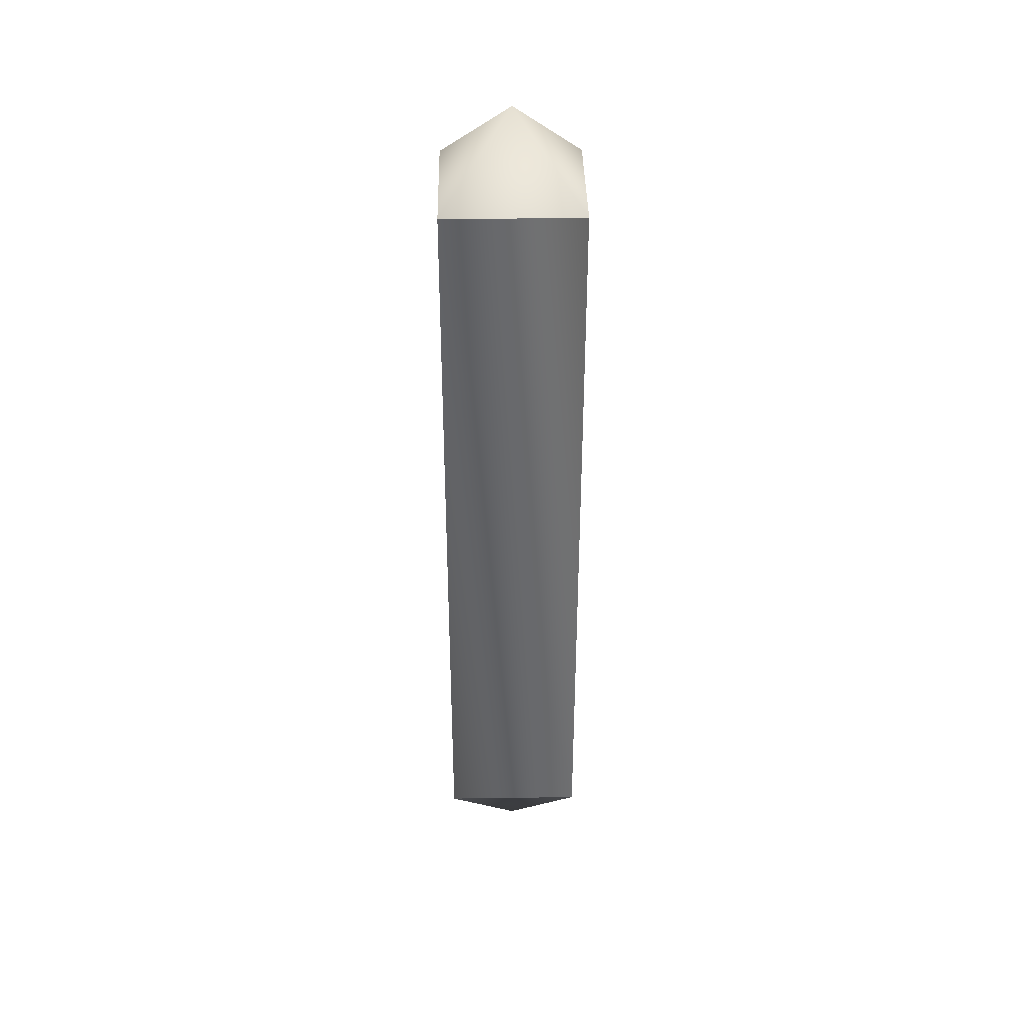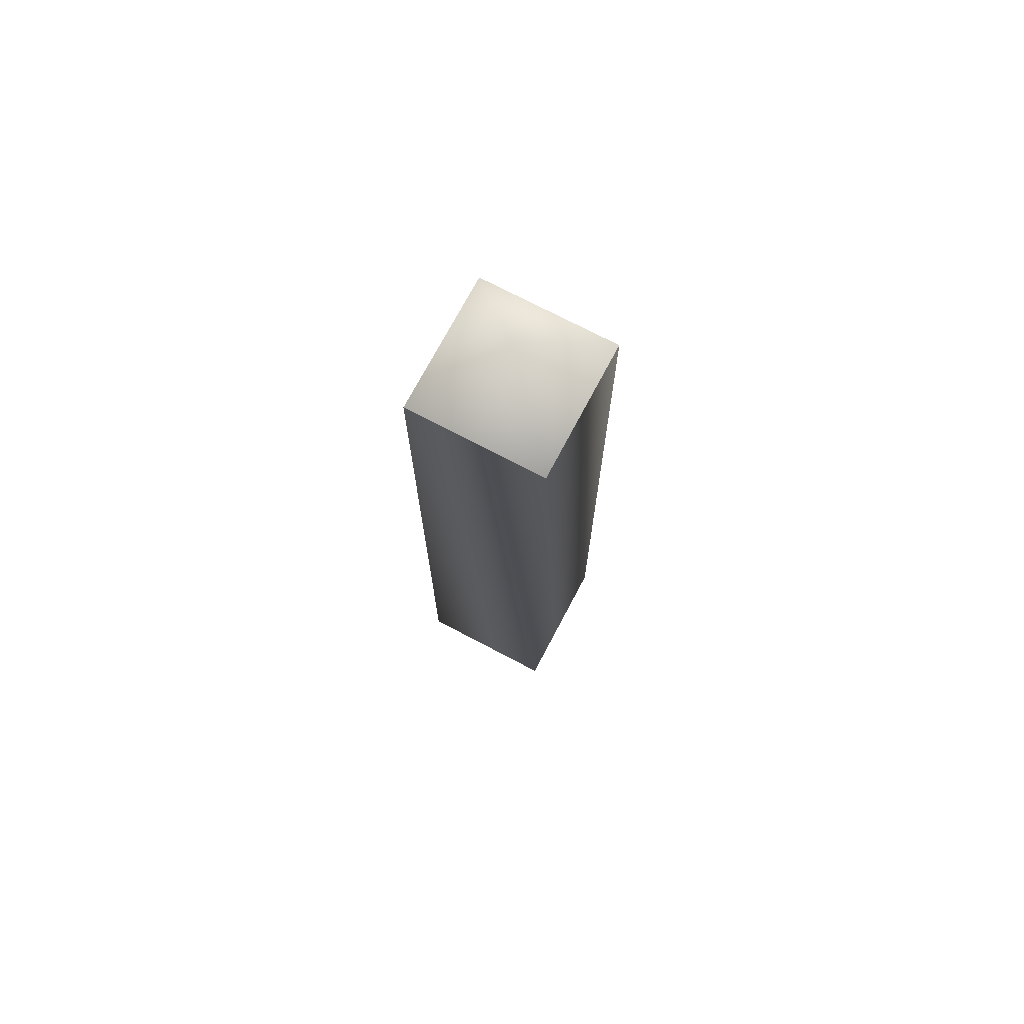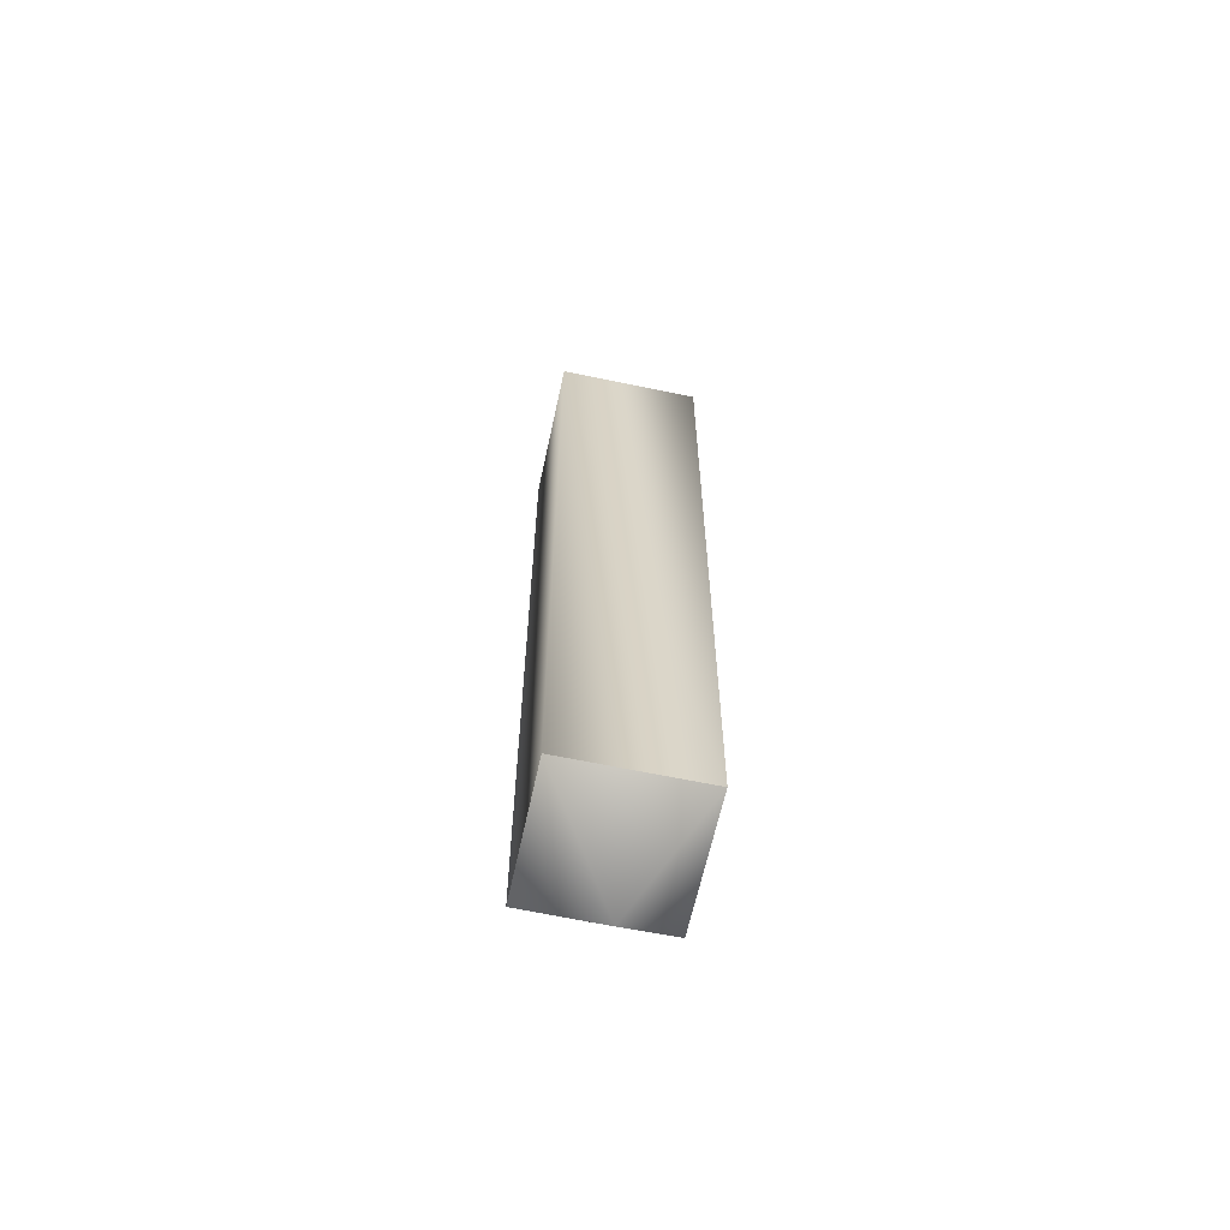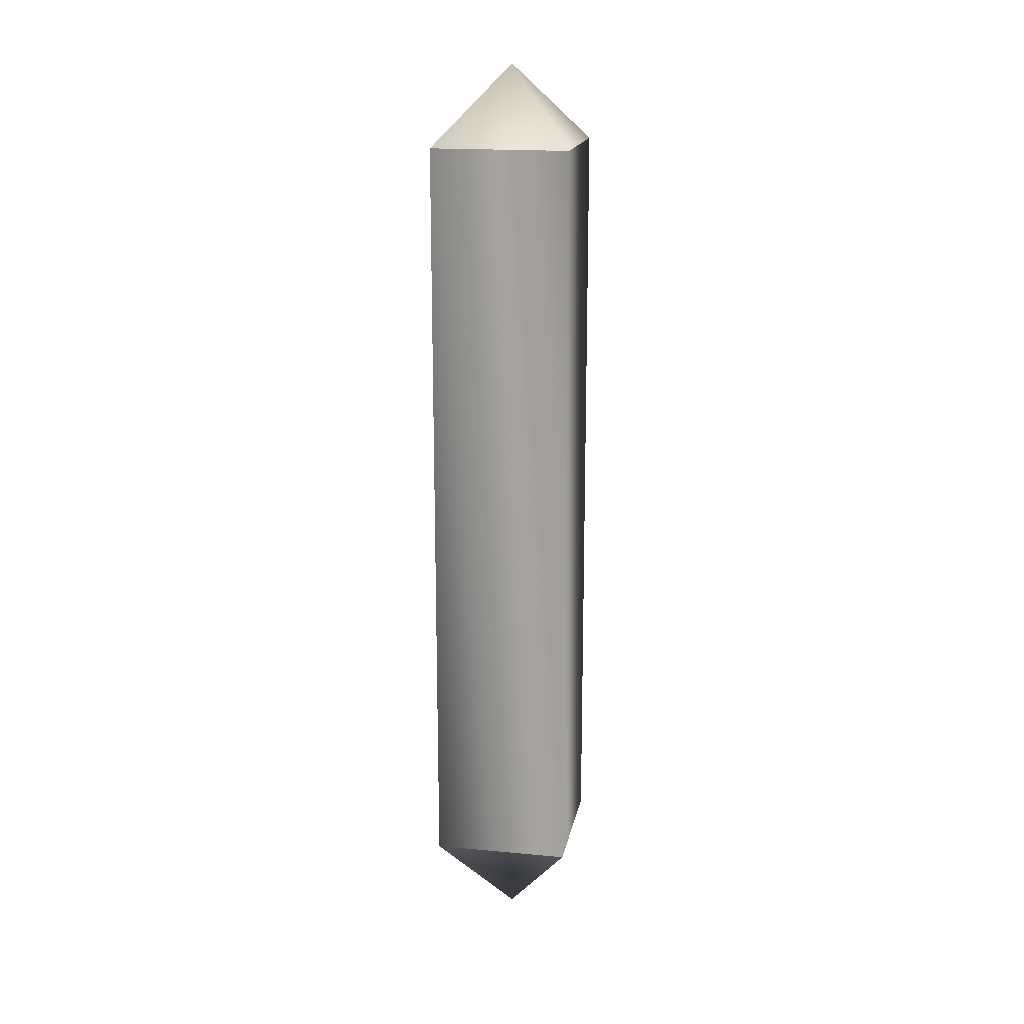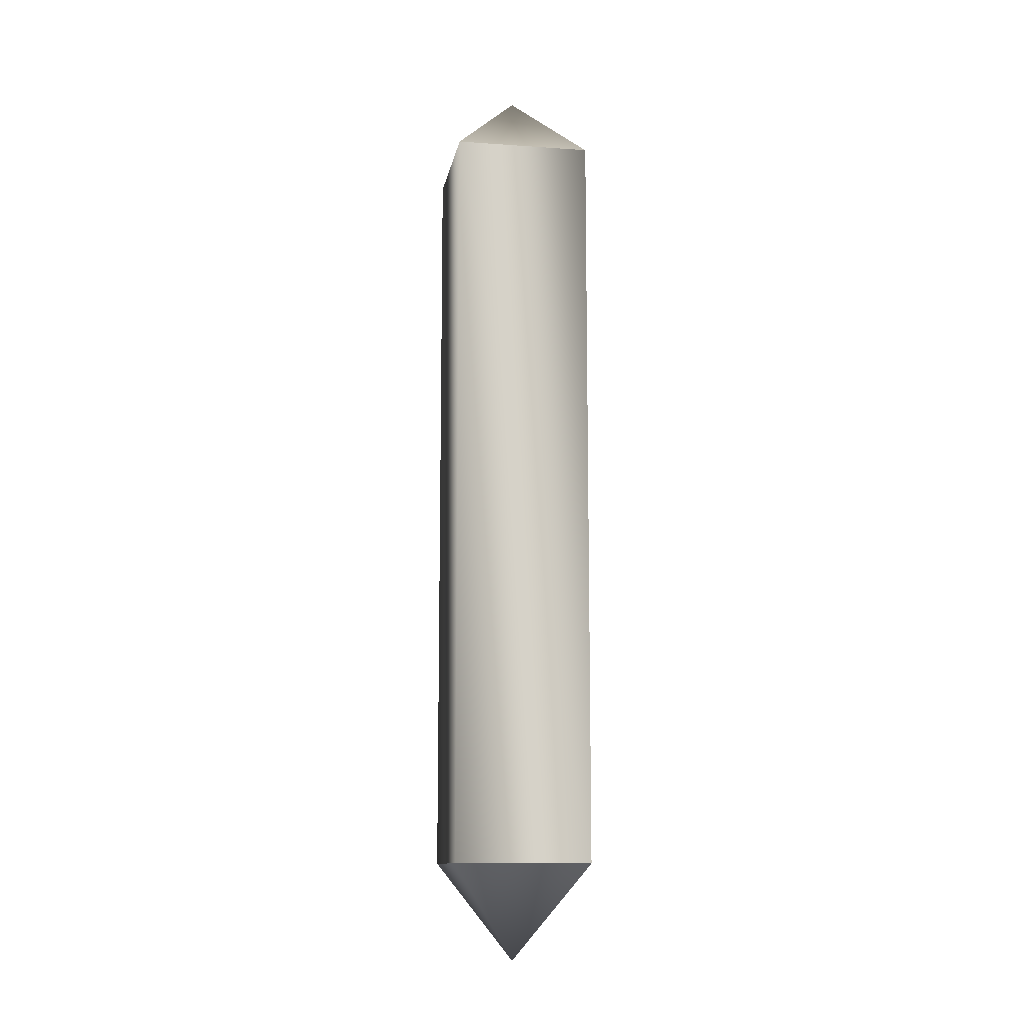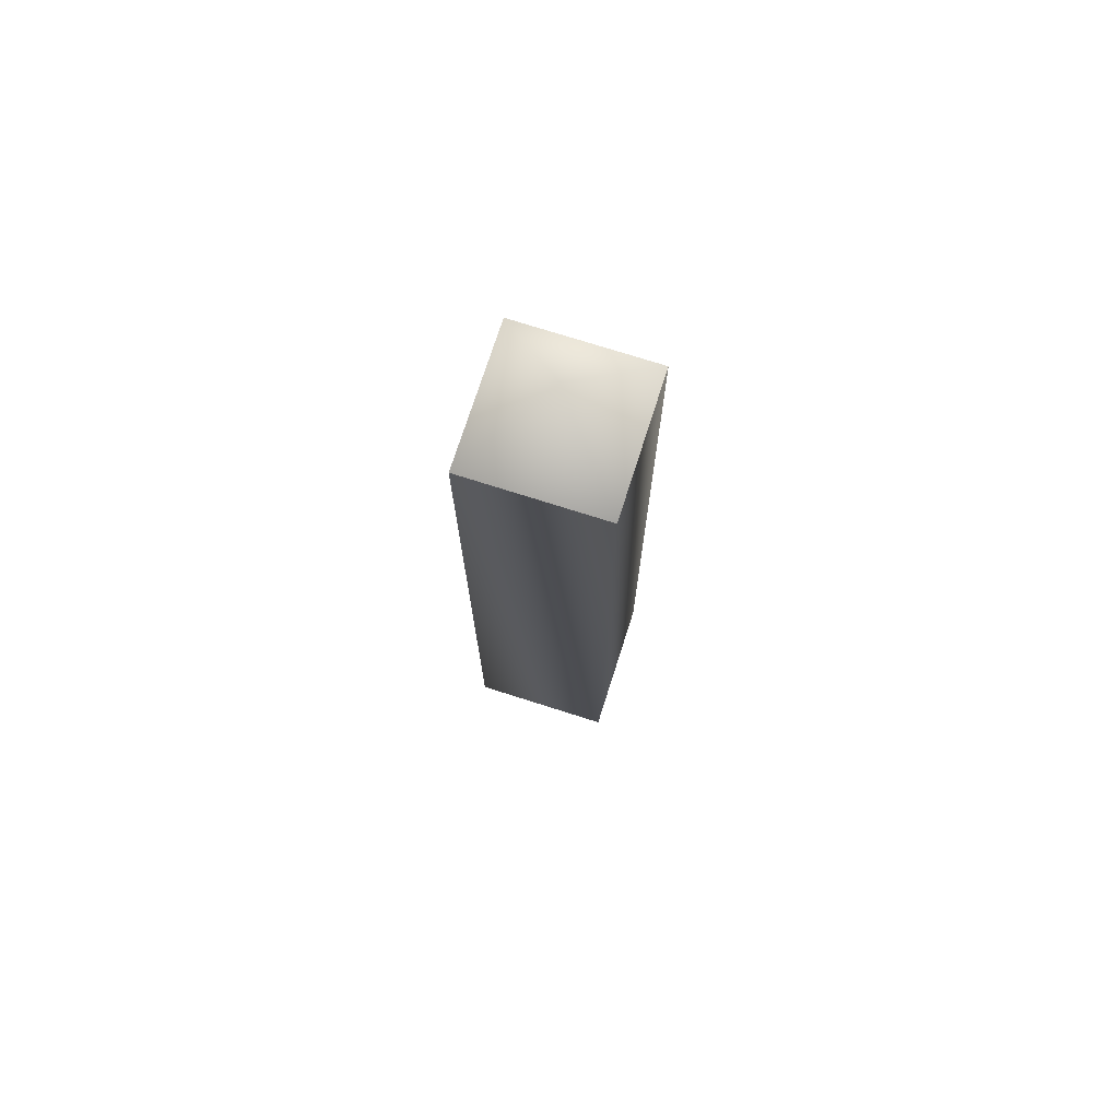
<metadata>
{"format":"obj","ext":"obj","renderer":"f3d","projection":"perspective","resolution":1024,"background":"white","views":[{"elev":37.7,"azim":134.0,"up":"+Y"},{"elev":72.5,"azim":162.8,"up":"+Y"},{"elev":-62.3,"azim":122.9,"up":"+Y"},{"elev":17.3,"azim":55.6,"up":"+Y"},{"elev":-11.4,"azim":-54.8,"up":"+Y"},{"elev":73.5,"azim":-117.3,"up":"+Y"}]}
</metadata>
<code>
v 5 0 0
v 0 0 -5
v 0 4 0
v 0 0 -5
v -5 0 0
v 0 4 0
v -5 0 0
v 0 0 5
v 0 4 0
v 0 0 5
v 5 0 0
v 0 4 0
v 5 -39 0
v 0 -39 -5
v 5 0 0
v 0 -39 -5
v 0 0 -5
v 5 0 0
v 0 -39 -5
v -5 -39 0
v 0 0 -5
v -5 -39 0
v -5 0 0
v 0 0 -5
v -5 -39 0
v 0 -39 5
v -5 0 0
v 0 -39 5
v 0 0 5
v -5 0 0
v 0 -39 5
v 5 -39 0
v 0 0 5
v 5 -39 0
v 5 0 0
v 0 0 5
v 0 -39 -5
v 5 -39 0
v 0 -44 0
v -5 -39 0
v 0 -39 -5
v 0 -44 0
v 0 -39 5
v -5 -39 0
v 0 -44 0
v 5 -39 0
v 0 -39 5
v 0 -44 0
f 1 2 3
f 4 5 6
f 7 8 9
f 10 11 12
f 13 14 15
f 16 17 18
f 19 20 21
f 22 23 24
f 25 26 27
f 28 29 30
f 31 32 33
f 34 35 36
f 37 38 39
f 40 41 42
f 43 44 45
f 46 47 48

</code>
